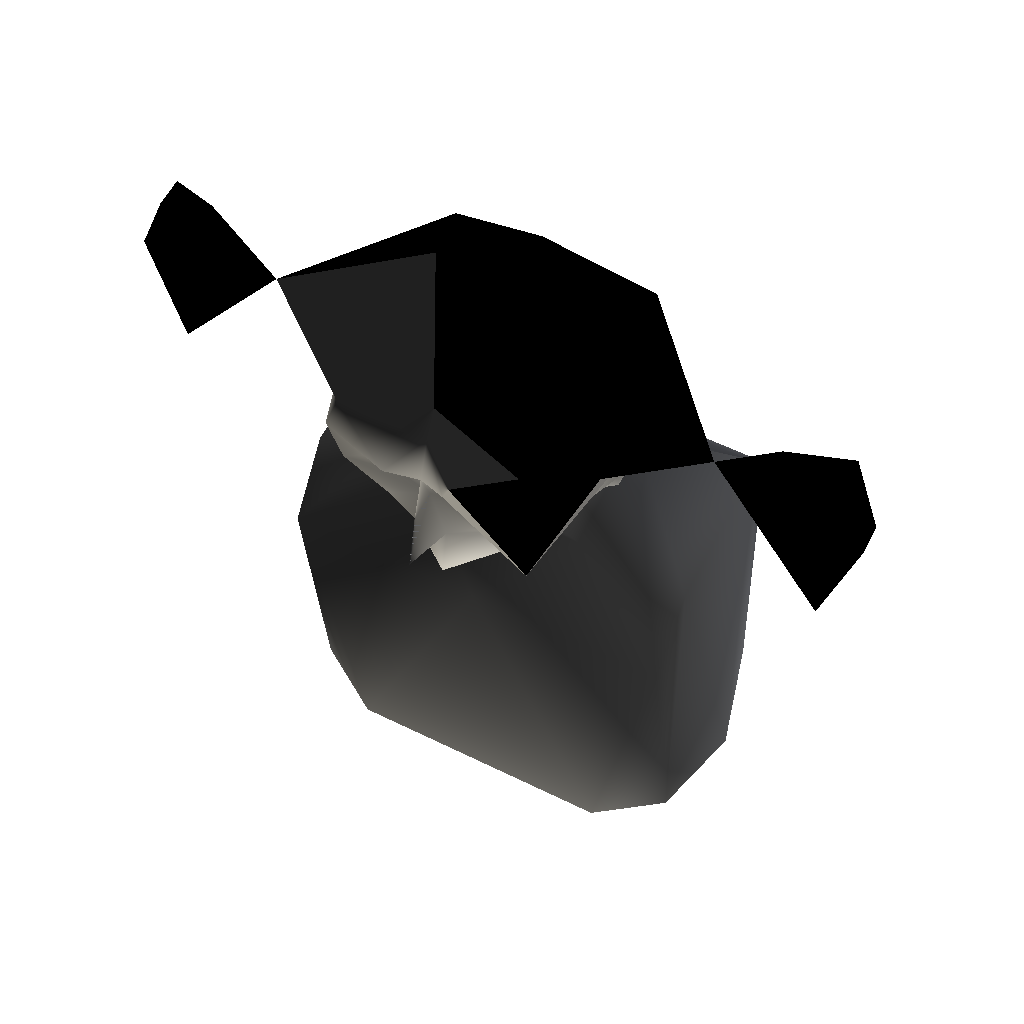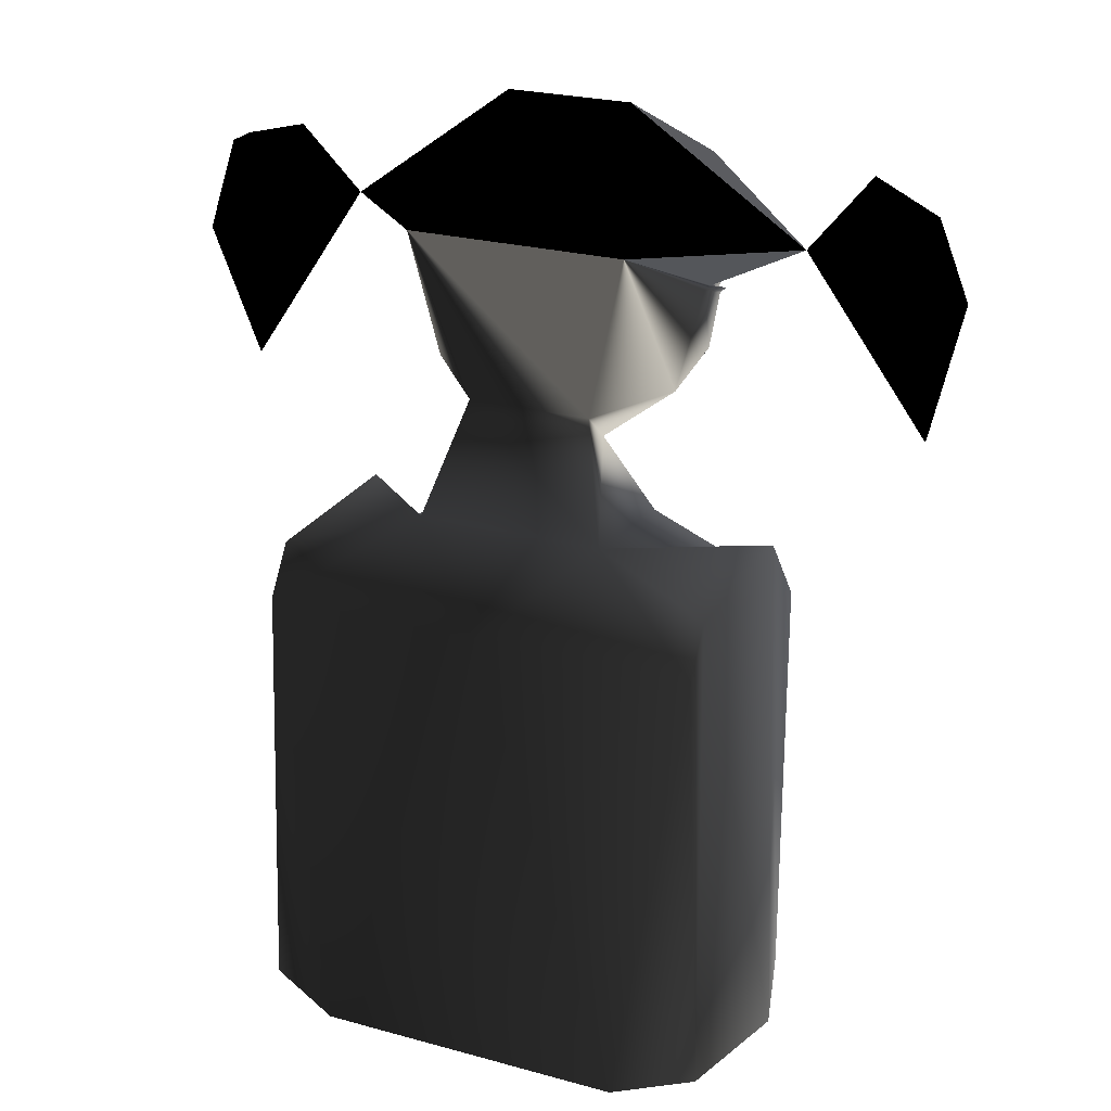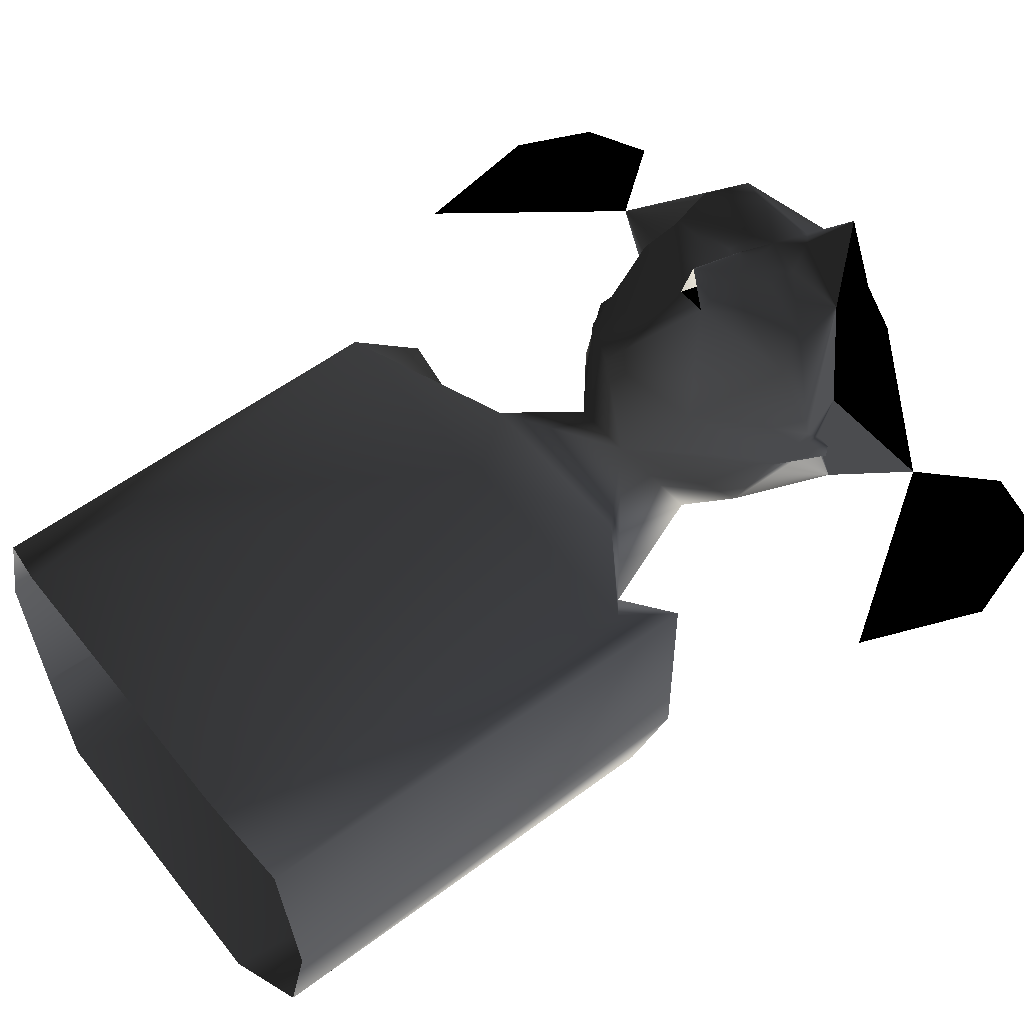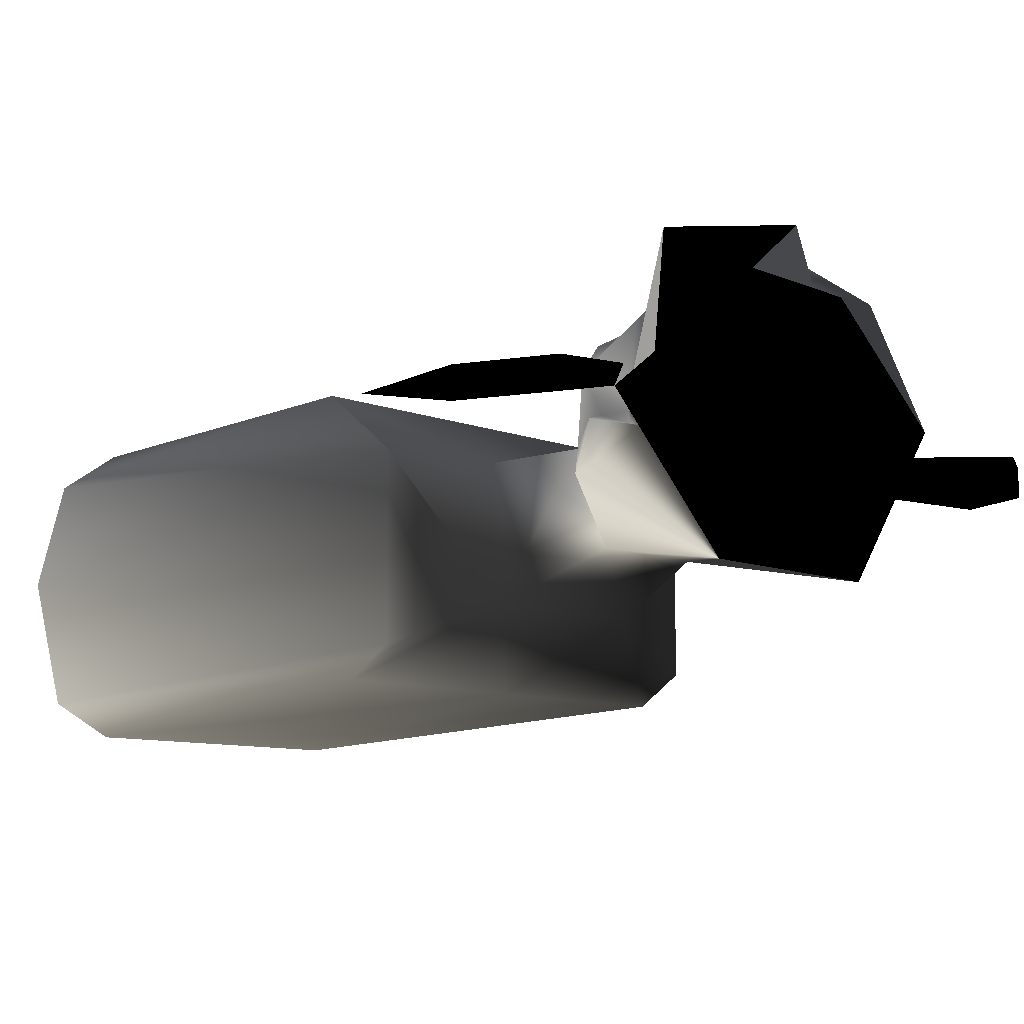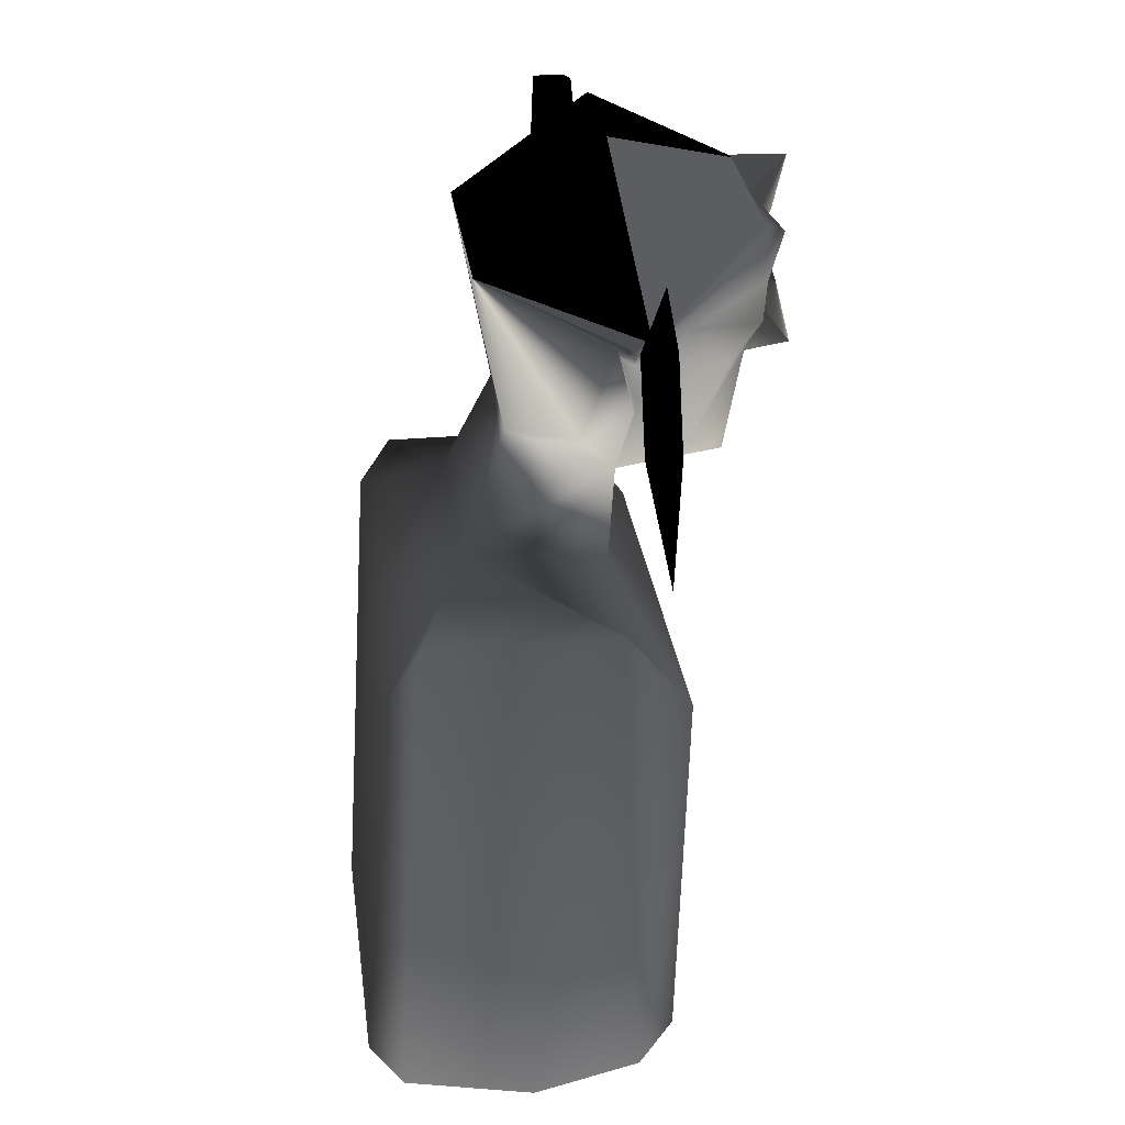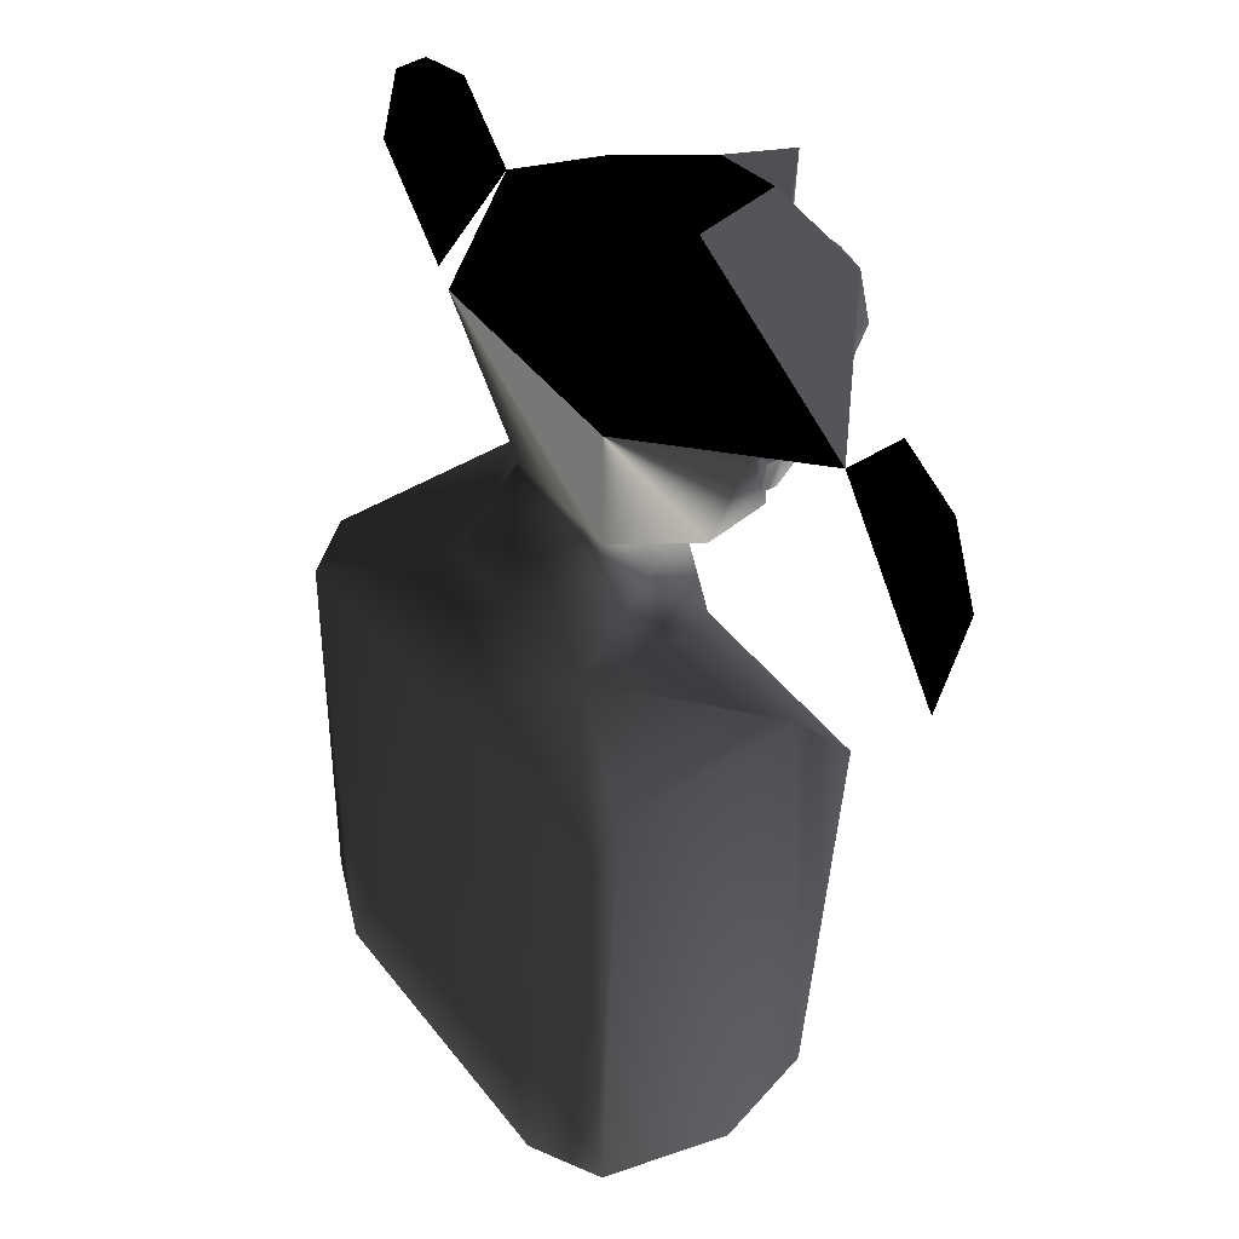
<metadata>
{"format":"obj","ext":"obj","renderer":"f3d","projection":"perspective","resolution":1024,"background":"white","views":[{"elev":59.0,"azim":26.8,"up":"+Y"},{"elev":24.6,"azim":-155.8,"up":"+Y"},{"elev":52.0,"azim":52.9,"up":"+Z"},{"elev":-9.2,"azim":132.5,"up":"+Z"},{"elev":28.8,"azim":-97.4,"up":"+Y"},{"elev":45.9,"azim":-125.5,"up":"+Y"}]}
</metadata>
<code>
o 2902
v 3 122 15
v 6 124 15
v 0 124 15
v 7 122 13
v 9 123 8
v 8 125 18
v 2 127 15
v 2 125 15
v 0 127 16
v -2 127 15
v -2 125 15
v -6 124 15
v -3 122 15
v -1 120 15
v 0 120 18
v 0 124 17
v 1 120 15
v 5 116 11
v 9 121 7
v 9 123 7
v 9 124 7
v 9 125 10
v 6 130 15
v 3 131 18
v 2 128 17
v 0 130 15
v -2 128 17
v -7 127 15
v 25 124 7
v 25 124 5
v 23 130 5
v 23 130 7
v 15 127 7
v 23 115 7
v 19 131 7
v -23 130 7
v -23 130 5
v -25 125 5
v -25 125 7
v -15 127 7
v -19 132 7
v -23 116 7
v 10 124 7
v 10 124 6
v 9 124 6
v 4 135 6
v 0 132 14
v 9 120 7
v 8 118 4
v 7 128 -2
v 0 132 0
v -4 135 6
v -6 130 15
v -9 125 10
v -7 122 13
v -10 124 7
v -10 124 6
v -9 124 7
v -9 124 6
v -9 123 7
v -9 123 8
v -7 128 -2
v -8 118 4
v -9 120 7
v -9 121 7
v -5 116 11
v -4 117 0
v -2 113 7
v 4 117 0
v -6 110 -3
v -6 109 6
v 2 113 7
v 0 113 14
v 6 110 -3
v 6 109 6
v 14 103 10
v 14 108 6
v 14 108 -6
v 14 105 -8
v 0 105 -8
v 0 103 10
v 10 76 10
v 15 77 7
v 17 77 0
v 15 77 -8
v 10 76 -10
v -10 76 -10
v -14 105 -8
v -14 108 -6
v -14 108 6
v -14 103 10
v -10 76 10
v -15 77 7
v -17 77 0
v -15 77 -8
f 1 2 3
f 1 3 1
f 1 1 2
f 2 1 4
f 2 4 5
f 2 5 6
f 2 6 7
f 2 7 8
f 2 8 3
f 3 8 7
f 3 7 9
f 3 9 10
f 3 10 11
f 3 11 12
f 3 12 13
f 3 13 13
f 3 13 14
f 3 14 15
f 3 15 16
f 3 16 9
f 3 9 16
f 3 16 15
f 3 15 17
f 3 17 1
f 1 17 4
f 4 17 18
f 4 18 5
f 5 18 19
f 5 19 20
f 5 20 21
f 5 21 22
f 5 22 6
f 6 22 23
f 6 23 24
f 6 24 25
f 6 25 7
f 7 25 9
f 9 25 26
f 9 26 27
f 9 27 10
f 10 27 28
f 10 28 12
f 10 12 11
f 29 30 31
f 29 31 32
f 29 32 33
f 29 33 34
f 29 34 30
f 30 34 33
f 30 33 31
f 31 33 35
f 31 35 32
f 32 35 33
f 36 37 38
f 36 38 39
f 36 39 40
f 36 40 41
f 36 41 37
f 37 41 40
f 37 40 38
f 38 40 42
f 38 42 39
f 39 42 40
f 43 44 43
f 43 43 21
f 43 21 20
f 43 20 44
f 43 44 45
f 43 45 21
f 43 21 21
f 21 21 33
f 21 33 22
f 22 33 23
f 23 33 46
f 23 46 47
f 23 47 26
f 23 26 24
f 24 26 25
f 19 44 20
f 19 20 20
f 20 20 21
f 19 48 44
f 44 48 45
f 45 48 49
f 45 49 50
f 45 50 21
f 21 50 33
f 33 50 46
f 46 50 51
f 46 51 52
f 46 52 47
f 47 52 53
f 47 53 26
f 26 53 27
f 27 53 28
f 28 53 54
f 28 54 12
f 12 54 55
f 12 55 13
f 12 13 13
f 56 57 56
f 56 56 58
f 56 58 58
f 56 58 59
f 56 59 57
f 56 57 60
f 56 60 58
f 58 60 60
f 58 60 61
f 58 61 54
f 58 54 40
f 58 40 58
f 58 40 62
f 58 62 59
f 59 62 63
f 59 63 64
f 59 64 57
f 57 64 65
f 57 65 60
f 60 65 60
f 60 65 61
f 61 65 66
f 61 66 55
f 61 55 54
f 67 68 63
f 67 63 62
f 67 62 50
f 67 50 69
f 67 69 70
f 67 70 68
f 68 70 71
f 68 71 72
f 68 72 73
f 68 73 66
f 68 66 65
f 68 65 64
f 68 64 63
f 49 72 69
f 49 69 50
f 72 49 48
f 72 48 19
f 72 19 18
f 72 18 73
f 73 18 17
f 73 17 14
f 73 14 66
f 66 14 55
f 55 14 13
f 51 50 62
f 51 62 52
f 52 62 40
f 52 40 53
f 53 40 54
f 74 69 72
f 74 72 75
f 74 75 76
f 74 76 77
f 74 77 78
f 74 78 79
f 74 79 80
f 74 80 70
f 74 70 69
f 71 75 72
f 75 71 81
f 75 81 76
f 76 81 82
f 76 82 83
f 76 83 77
f 77 83 84
f 77 84 78
f 78 84 85
f 78 85 79
f 79 85 86
f 79 86 80
f 80 86 87
f 80 87 88
f 80 88 70
f 70 88 89
f 70 89 90
f 70 90 91
f 70 91 71
f 71 91 81
f 81 91 92
f 81 92 82
f 93 92 91
f 93 91 90
f 93 90 94
f 94 90 89
f 94 89 95
f 95 89 88
f 95 88 87

</code>
